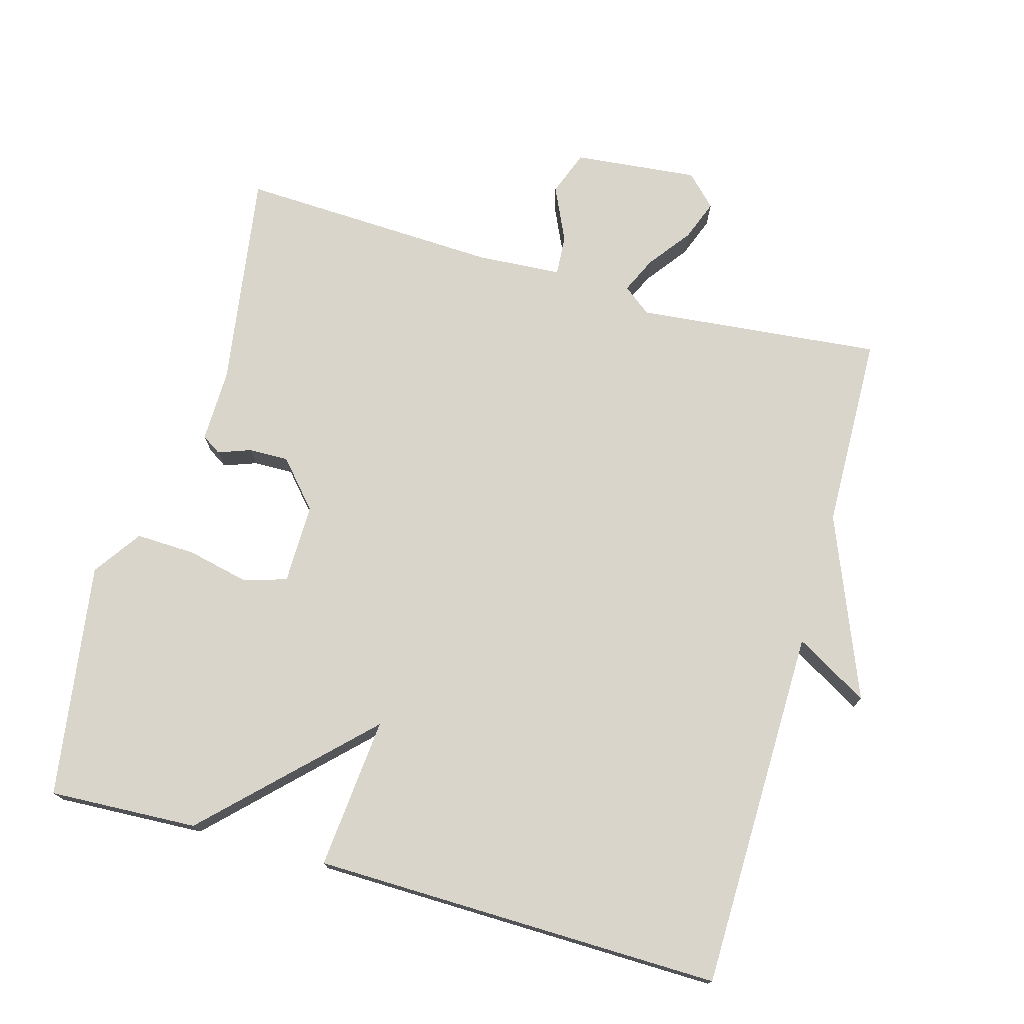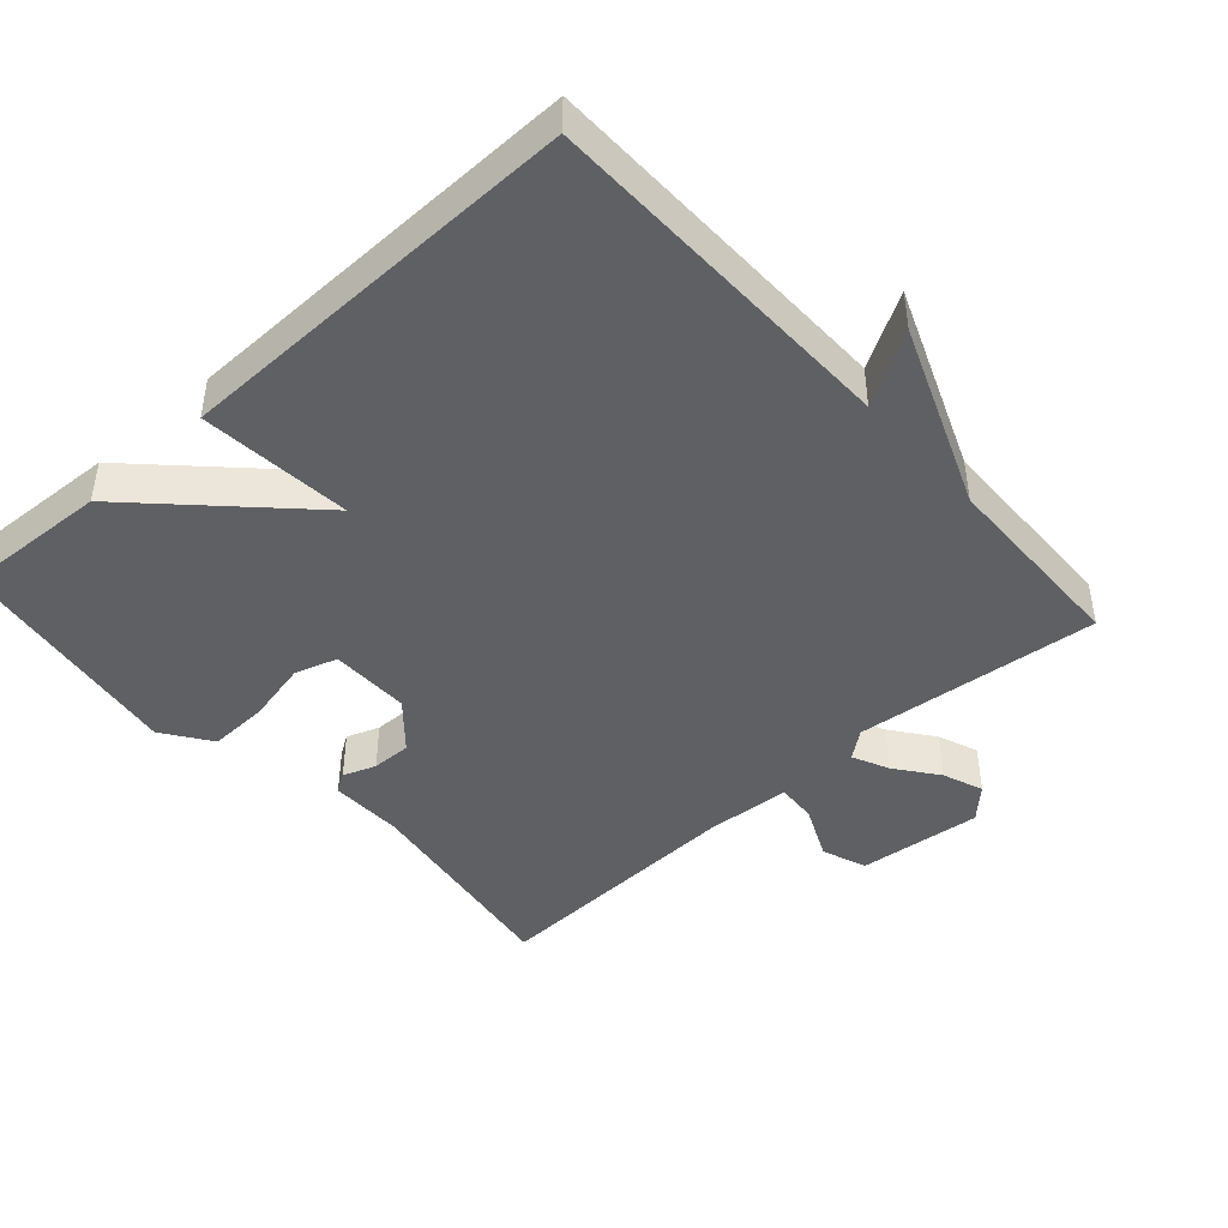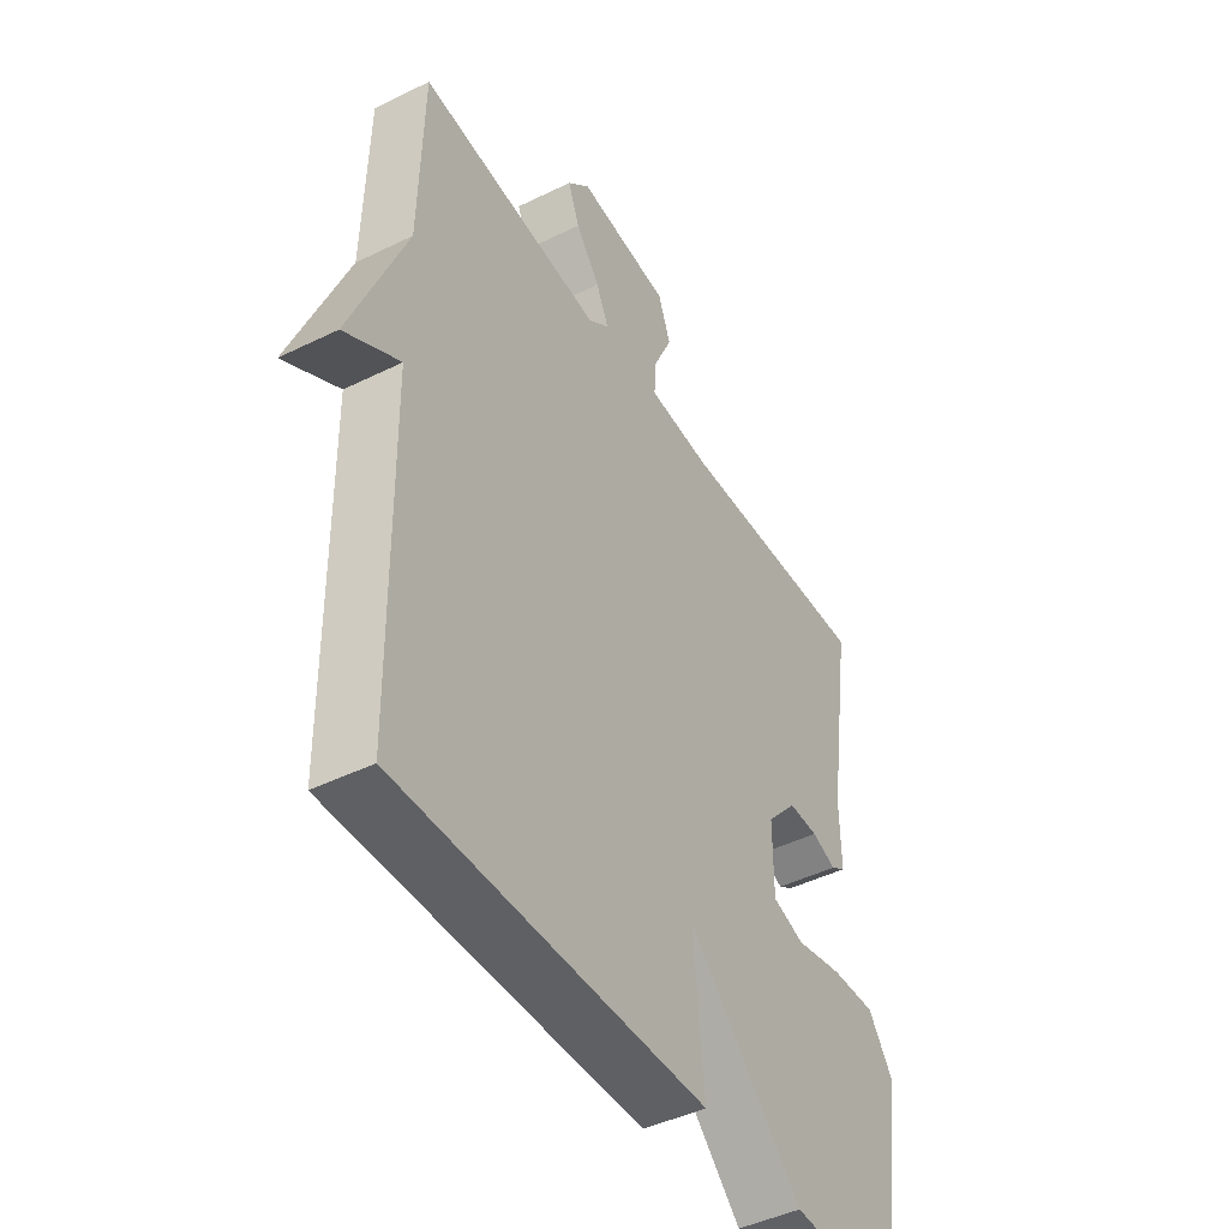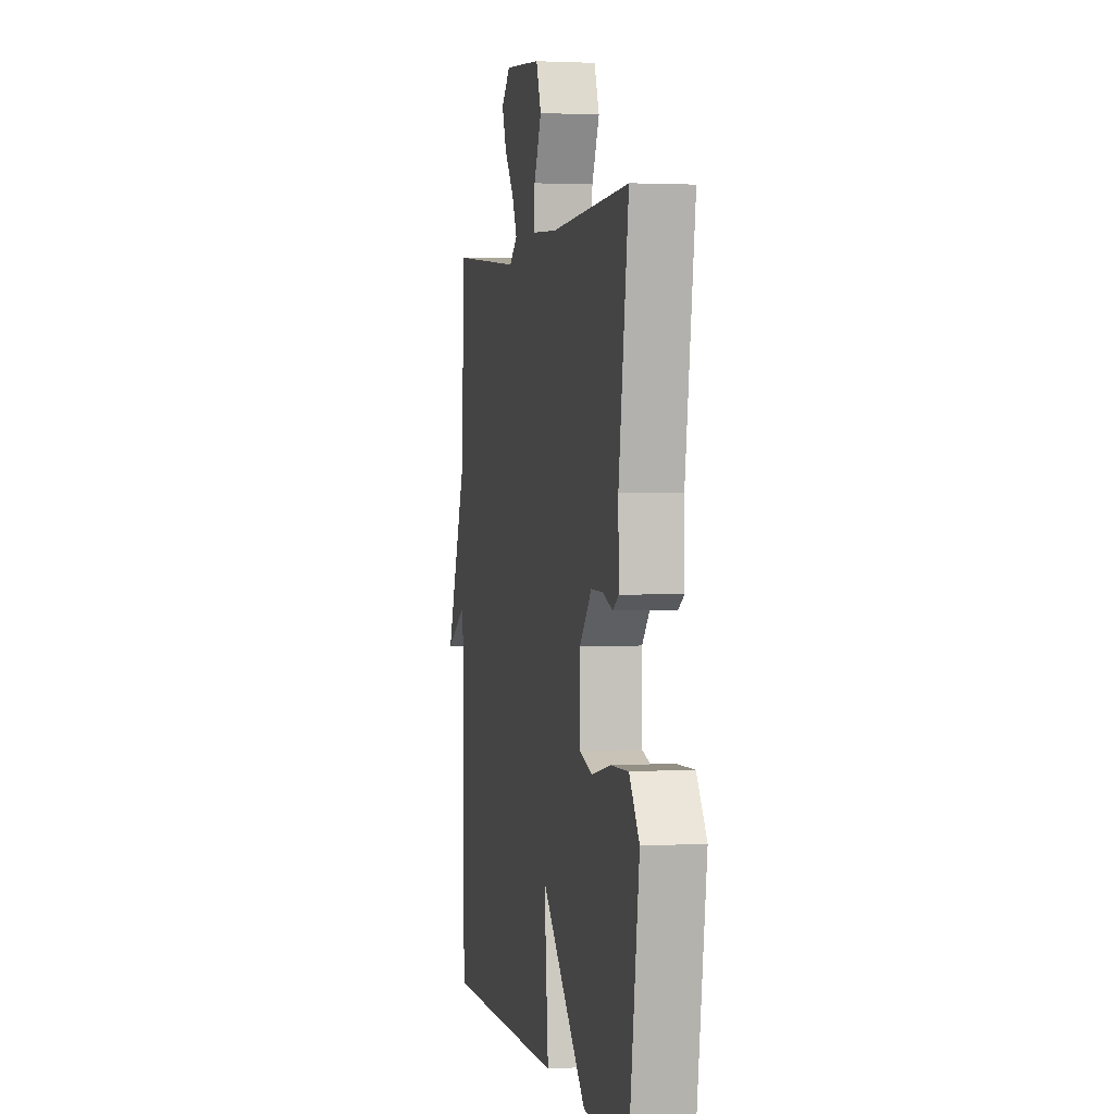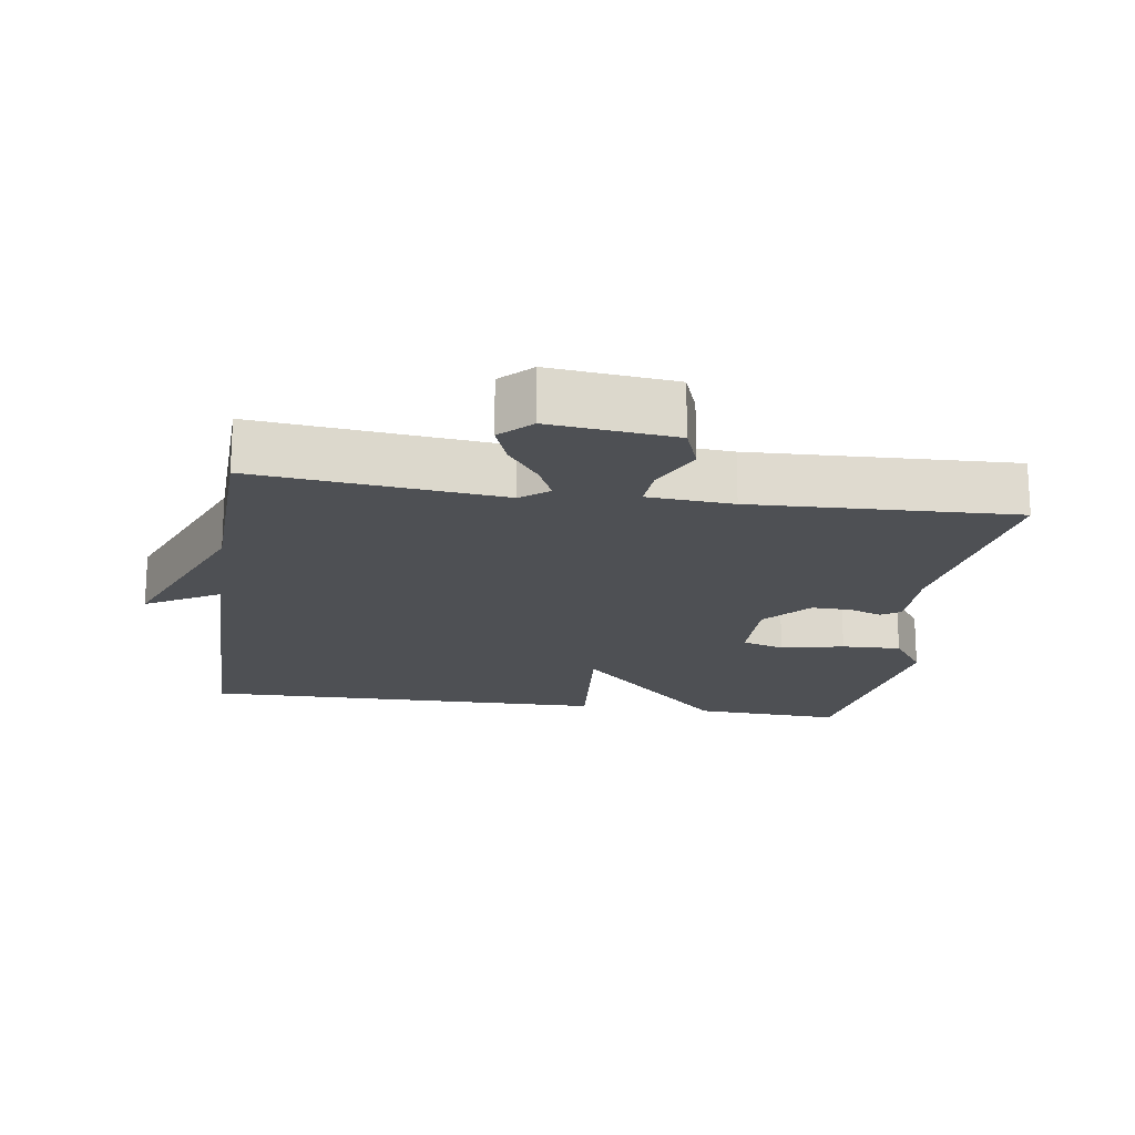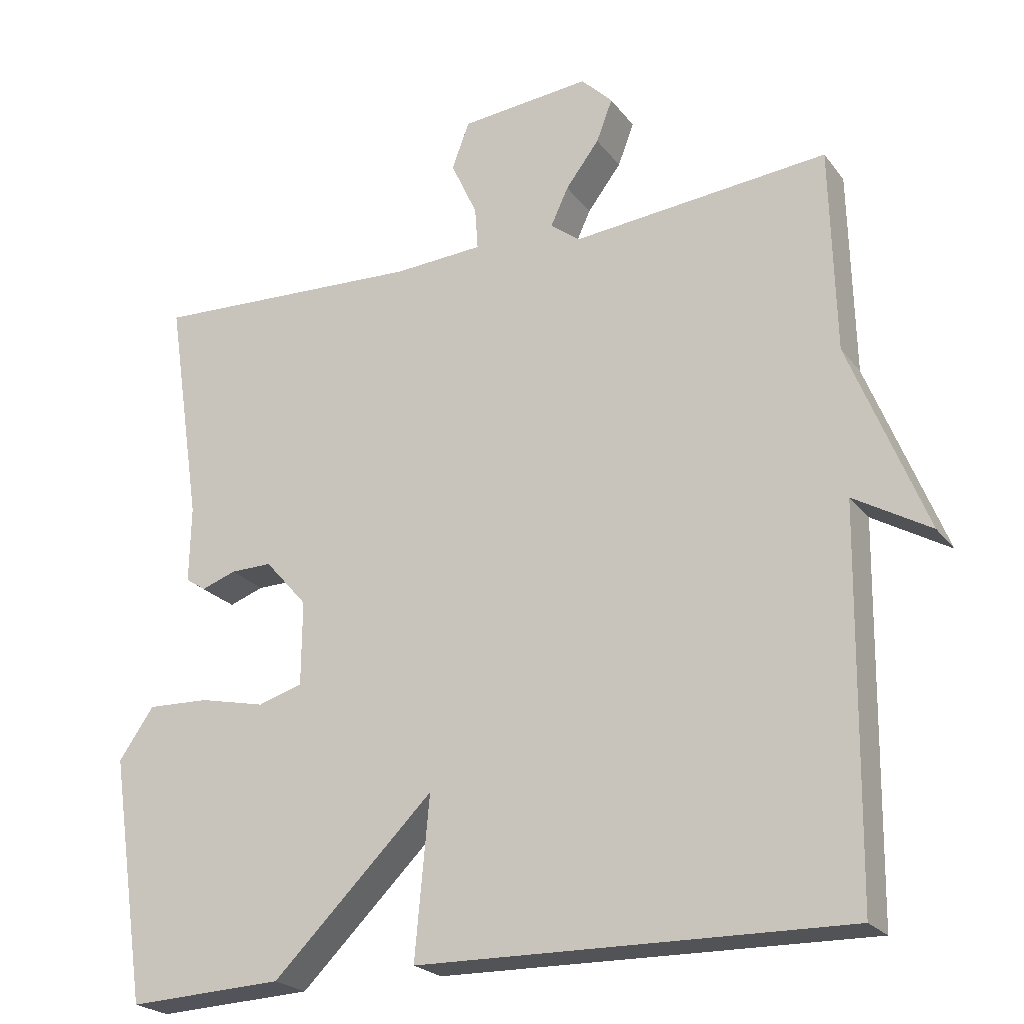
<metadata>
{"format":"obj","ext":"obj","renderer":"f3d","projection":"perspective","resolution":1024,"background":"white","views":[{"elev":74.6,"azim":-164.3,"up":"+Y"},{"elev":-44.5,"azim":-138.1,"up":"+Y"},{"elev":-45.1,"azim":-60.3,"up":"+Z"},{"elev":2.0,"azim":78.4,"up":"+Z"},{"elev":-18.6,"azim":-8.6,"up":"+Y"},{"elev":-22.7,"azim":-152.8,"up":"+Z"}]}
</metadata>
<code>
v -0.5 0.07 0.5
v -0.149 0.07 0.465
v -0.109 0.07 0.496
v -0.133 0.07 0.548
v -0.179 0.07 0.609
v -0.201 0.07 0.667
v -0.158 0.07 0.71
v 0.02 0.07 0.692
v 0.044 0.07 0.628
v 0.008 0.07 0.55
v 0.004 0.07 0.492
v 0.126 0.07 0.484
v 0.5 0.07 0.5
v 0.453 0.07 0.188
v 0.455 0.07 0.083
v 0.427 0.07 0.065
v 0.38 0.07 0.082
v 0.323 0.07 0.083
v 0.265 0.07 0.017
v 0.266 0.07 -0.098
v 0.327 0.07 -0.117
v 0.417 0.07 -0.097
v 0.502 0.07 -0.094
v 0.55 0.07 -0.163
v 0.5 0.07 -0.5
v 0.287 0.07 -0.49
v 0.067 0.07 -0.272
v 0.087 0.07 -0.49
v -0.5 0.07 -0.5
v -0.507 0.07 0.02
v -0.612 0.07 -0.041
v -0.507 0.07 0.22
v -0.5 0 0.5
v -0.149 0 0.465
v -0.109 0 0.496
v -0.133 0 0.548
v -0.179 0 0.609
v -0.201 0 0.667
v -0.158 0 0.71
v 0.02 0 0.692
v 0.044 0 0.628
v 0.008 0 0.55
v 0.004 0 0.492
v 0.126 0 0.484
v 0.5 0 0.5
v 0.453 0 0.188
v 0.455 0 0.083
v 0.427 0 0.065
v 0.38 0 0.082
v 0.323 0 0.083
v 0.265 0 0.017
v 0.266 0 -0.098
v 0.327 0 -0.117
v 0.417 0 -0.097
v 0.502 0 -0.094
v 0.55 0 -0.163
v 0.5 0 -0.5
v 0.287 0 -0.49
v 0.067 0 -0.272
v 0.087 0 -0.49
v -0.5 0 -0.5
v -0.507 0 0.02
v -0.612 0 -0.041
v -0.507 0 0.22
f 30 31 32
f 32 1 2
f 30 32 2
f 29 30 2
f 28 29 2
f 27 28 2
f 25 26 27
f 24 25 27
f 23 24 27
f 22 23 27
f 21 22 27
f 20 21 27
f 27 2 3
f 20 27 3
f 19 20 3
f 18 19 3 4
f 4 5 6
f 18 4 6
f 17 18 6
f 14 15 16 17
f 12 13 14 17
f 11 12 17
f 11 17 6
f 10 11 6 7
f 7 8 9 10
f 64 63 62
f 34 33 64
f 34 64 62
f 34 62 61
f 34 61 60
f 34 60 59
f 59 58 57
f 59 57 56
f 59 56 55
f 59 55 54
f 59 54 53
f 59 53 52
f 35 34 59
f 35 59 52
f 35 52 51
f 36 35 51 50
f 38 37 36
f 38 36 50
f 38 50 49
f 49 48 47 46
f 49 46 45 44
f 49 44 43
f 38 49 43
f 39 38 43 42
f 42 41 40 39
f 1 33 34 2
f 2 34 35 3
f 3 35 36 4
f 4 36 37 5
f 5 37 38 6
f 6 38 39 7
f 7 39 40 8
f 8 40 41 9
f 9 41 42 10
f 10 42 43 11
f 11 43 44 12
f 12 44 45 13
f 13 45 46 14
f 14 46 47 15
f 15 47 48 16
f 16 48 49 17
f 17 49 50 18
f 18 50 51 19
f 19 51 52 20
f 20 52 53 21
f 21 53 54 22
f 22 54 55 23
f 23 55 56 24
f 24 56 57 25
f 25 57 58 26
f 26 58 59 27
f 27 59 60 28
f 28 60 61 29
f 29 61 62 30
f 30 62 63 31
f 31 63 64 32
f 32 64 33 1

</code>
